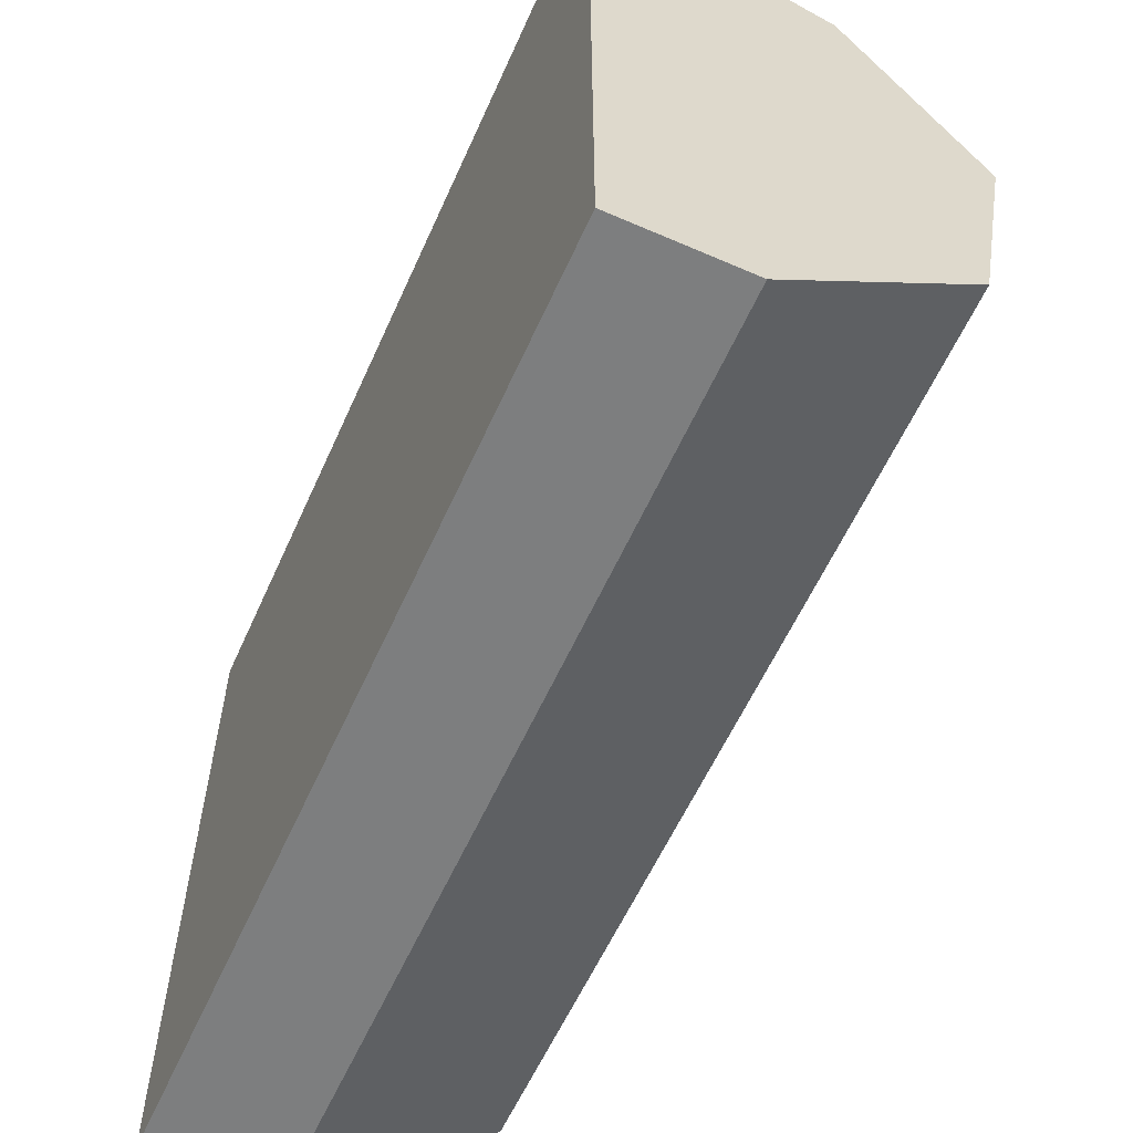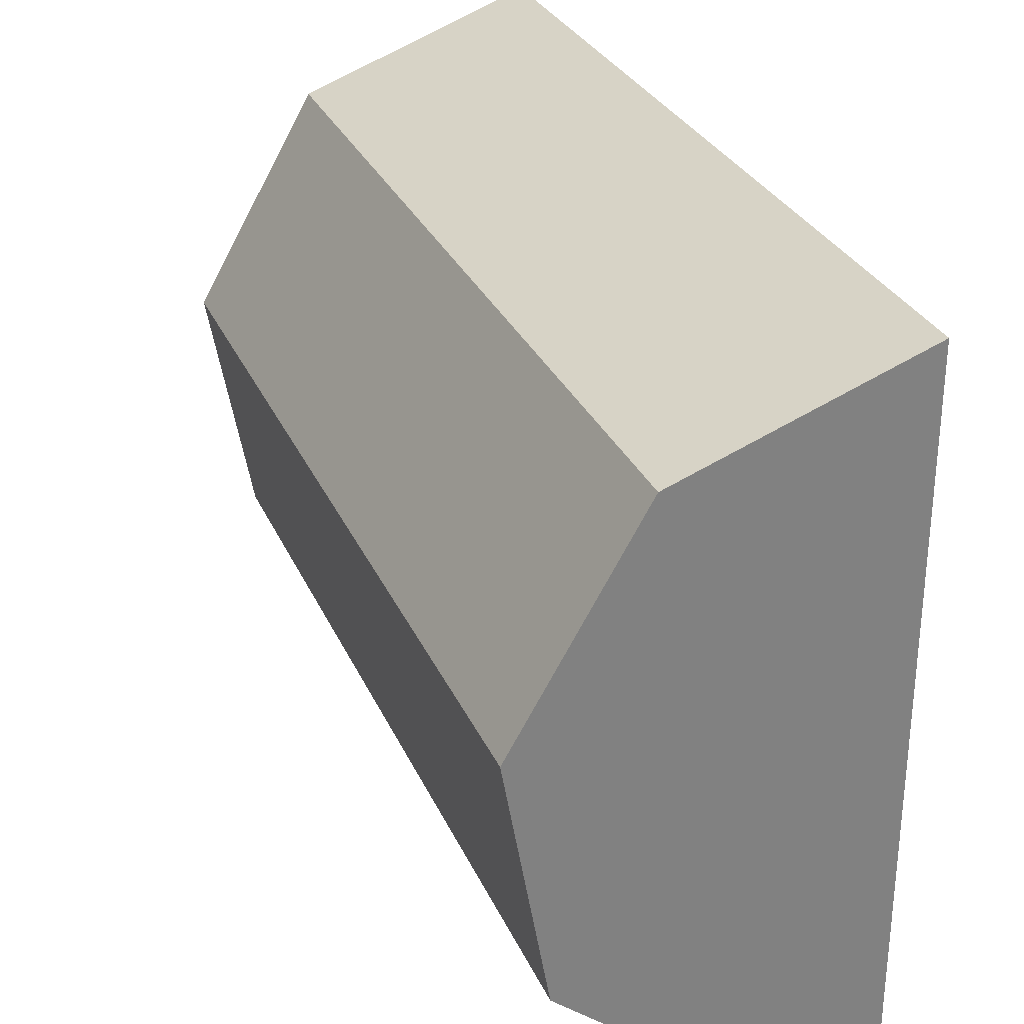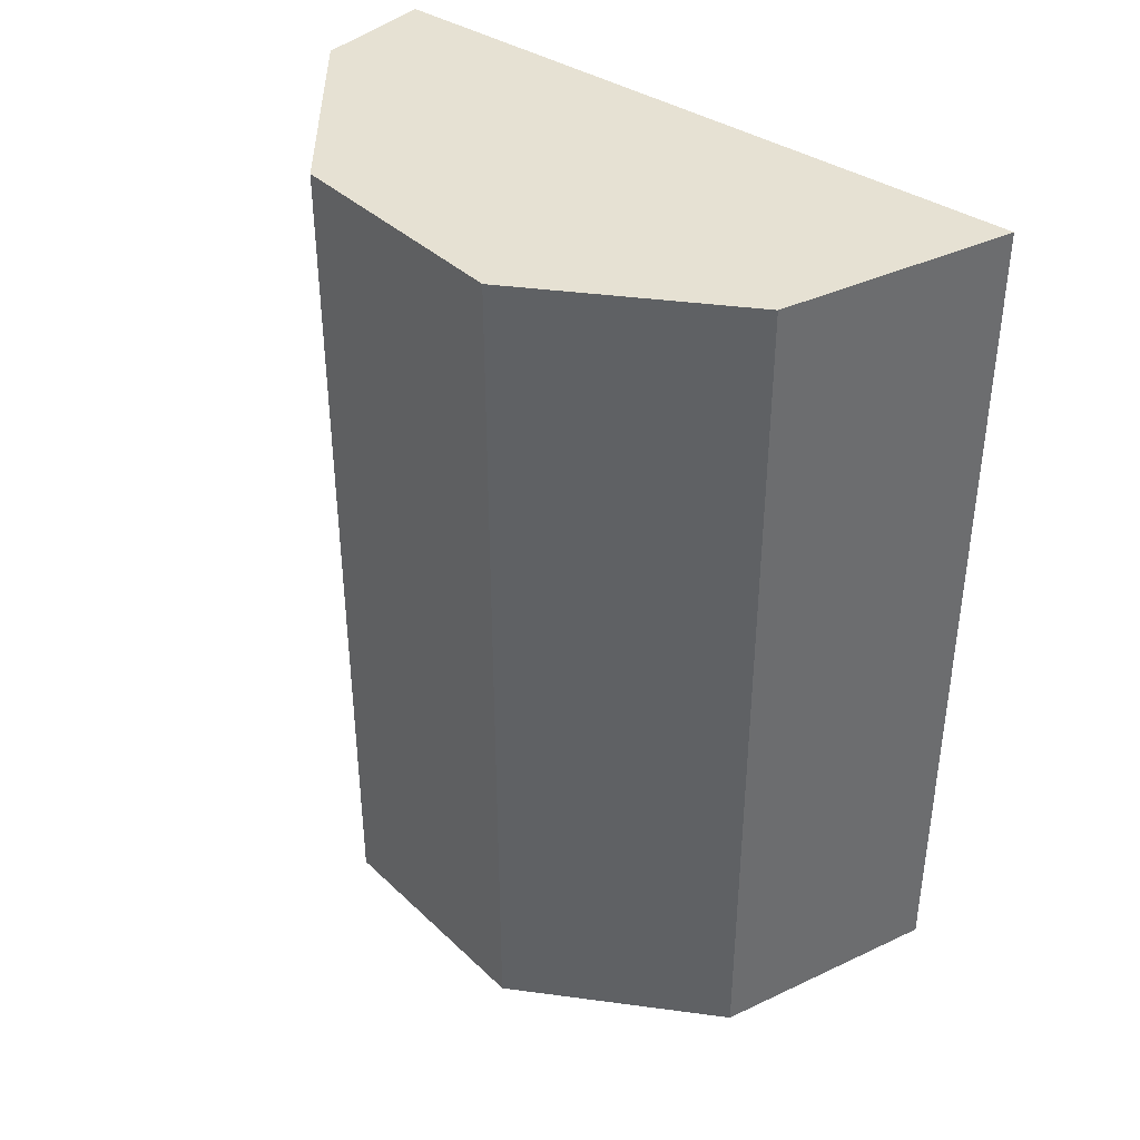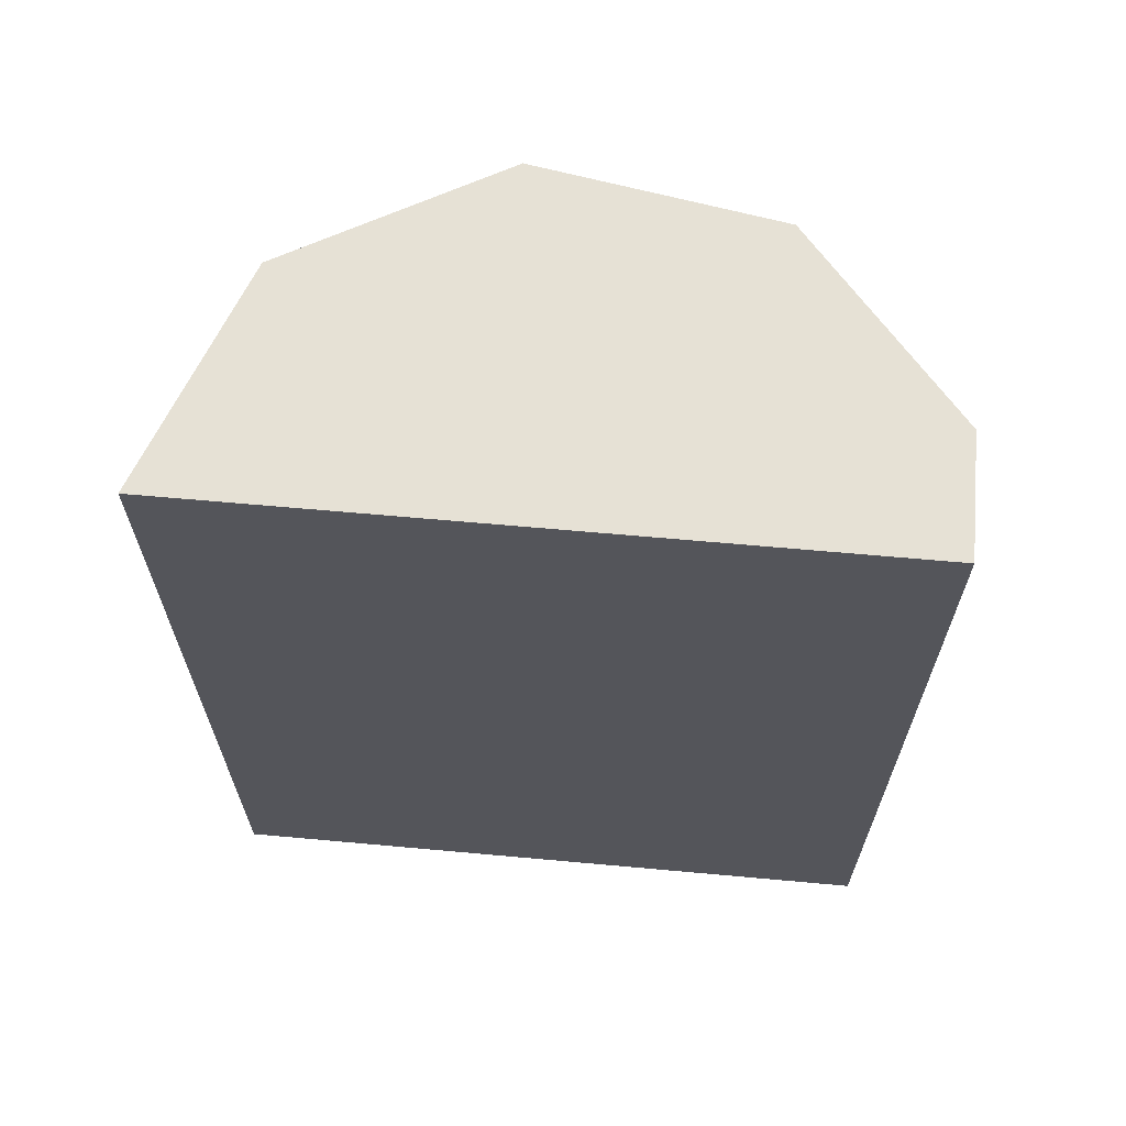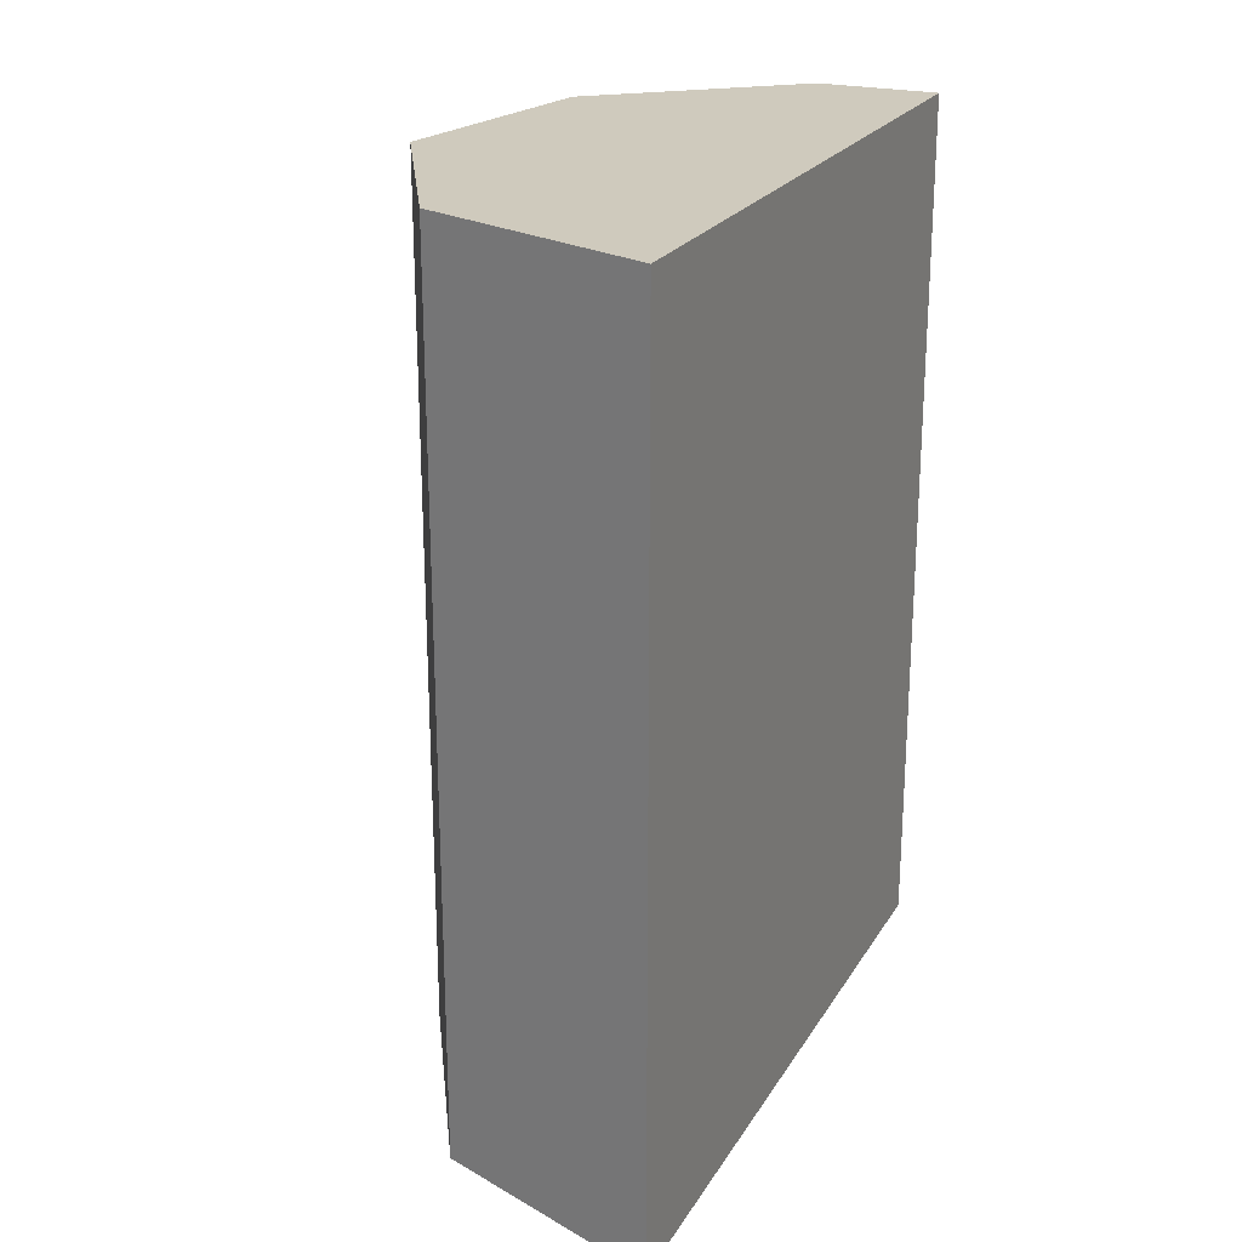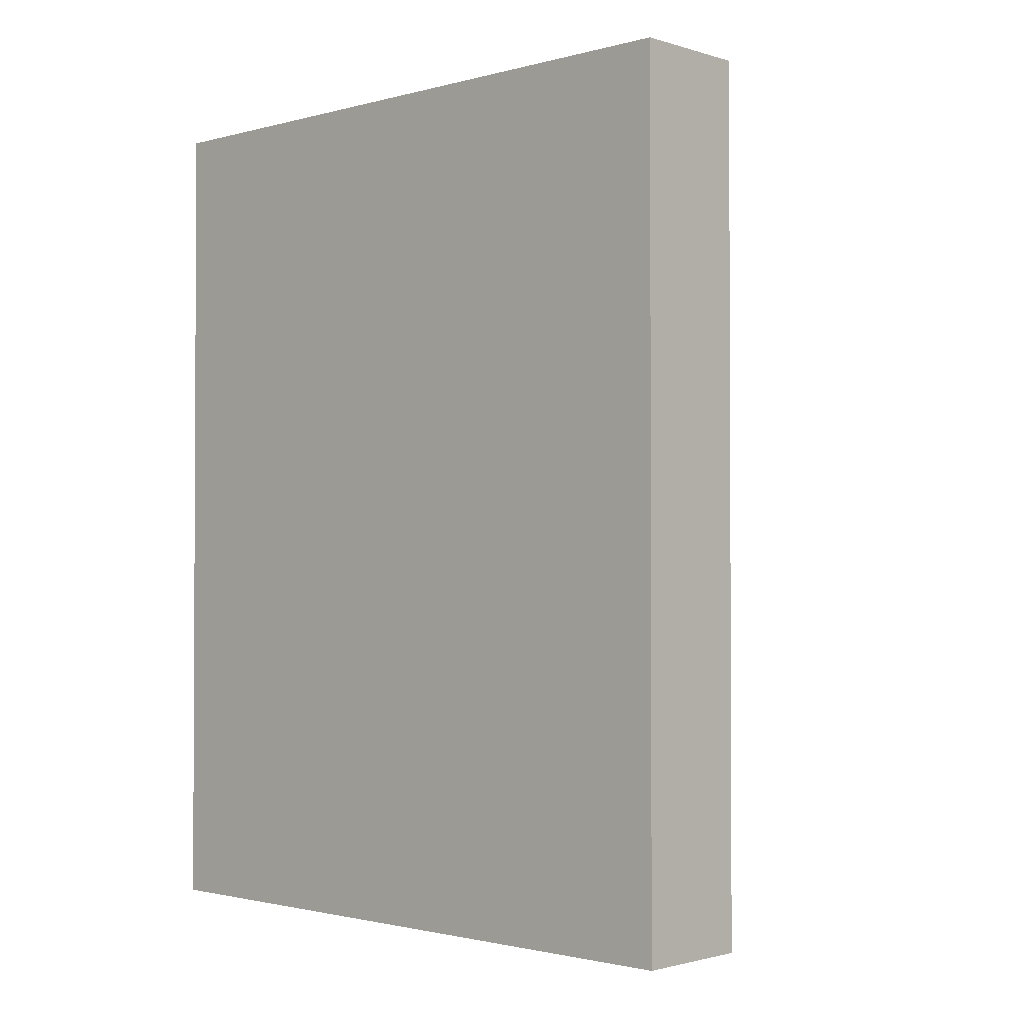
<metadata>
{"format":"obj","ext":"obj","renderer":"f3d","projection":"perspective","resolution":1024,"background":"white","views":[{"elev":-59.3,"azim":-24.1,"up":"+Y"},{"elev":29.9,"azim":159.2,"up":"+Y"},{"elev":38.8,"azim":129.5,"up":"+Z"},{"elev":64.8,"azim":-84.8,"up":"+Z"},{"elev":22.9,"azim":-156.2,"up":"+Z"},{"elev":-1.6,"azim":-46.5,"up":"+Z"}]}
</metadata>
<code>
v 0 0.01669 -0.02047
v 0 0.01669 0.02047
v 0 -0.01569 -0.02047
v 0 -0.01569 0.02047
v 0.01644 0.002898 -0.02047
v 0.01644 0.002898 0.02047
v 0.01073 0.01279 -0.02047
v 0.01073 0.01279 0.02047
v 0.01446 -0.008346 -0.02047
v 0.01446 -0.008346 0.02047
v 0.005709 -0.01569 -0.02047
v 0.005709 -0.01569 0.02047
f 1 3 4
f 4 2 1
f 8 7 1
f 1 2 8
f 11 7 5
f 11 3 1
f 1 7 11
f 5 9 11
f 6 9 5
f 10 9 6
f 5 7 6
f 7 8 6
f 2 4 12
f 12 6 8
f 12 8 2
f 10 6 12
f 12 11 9
f 12 9 10
f 12 4 3
f 3 11 12

</code>
